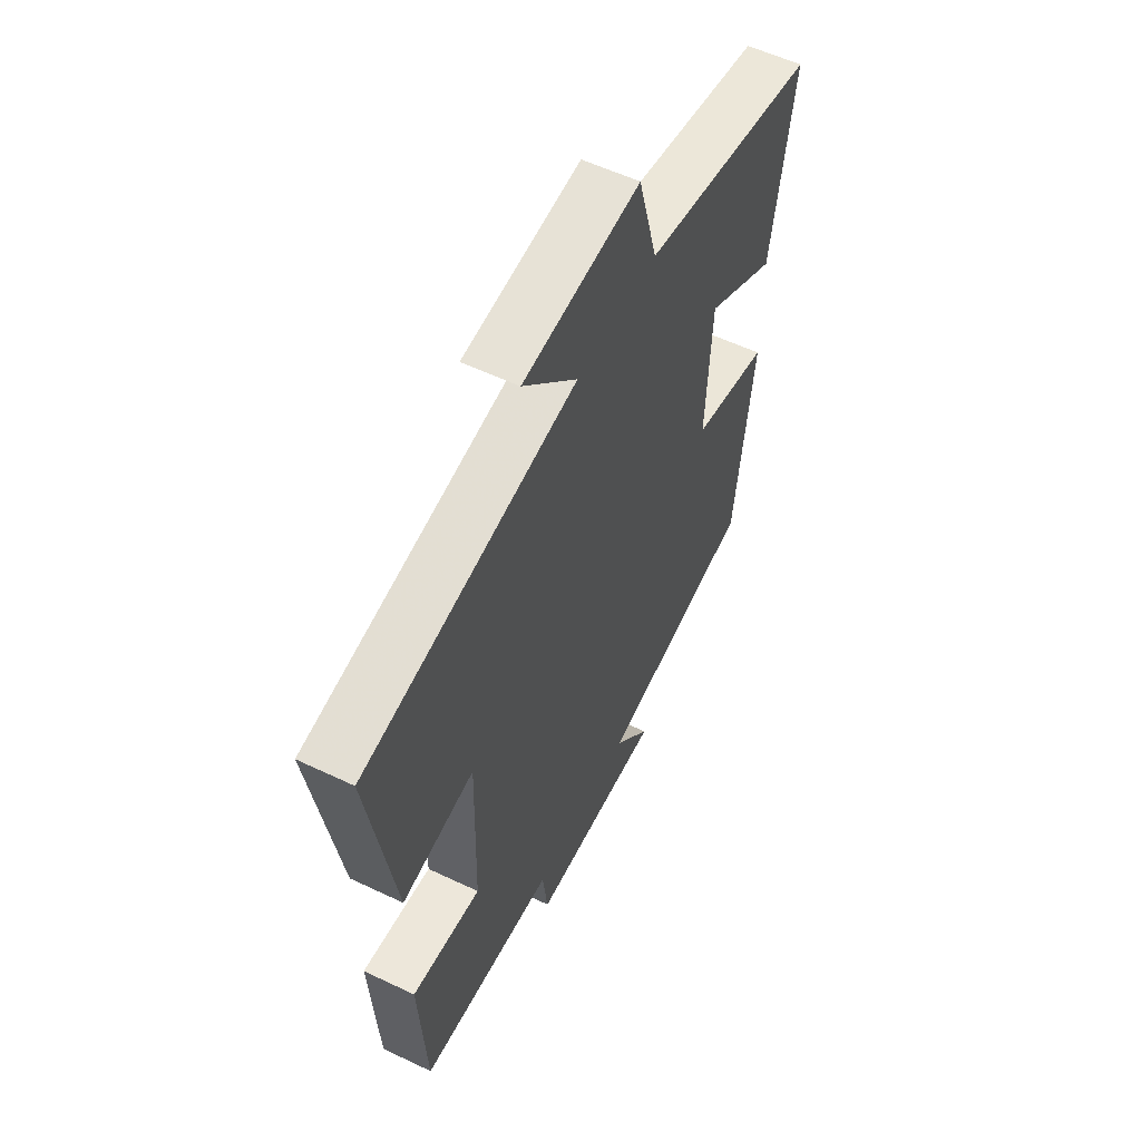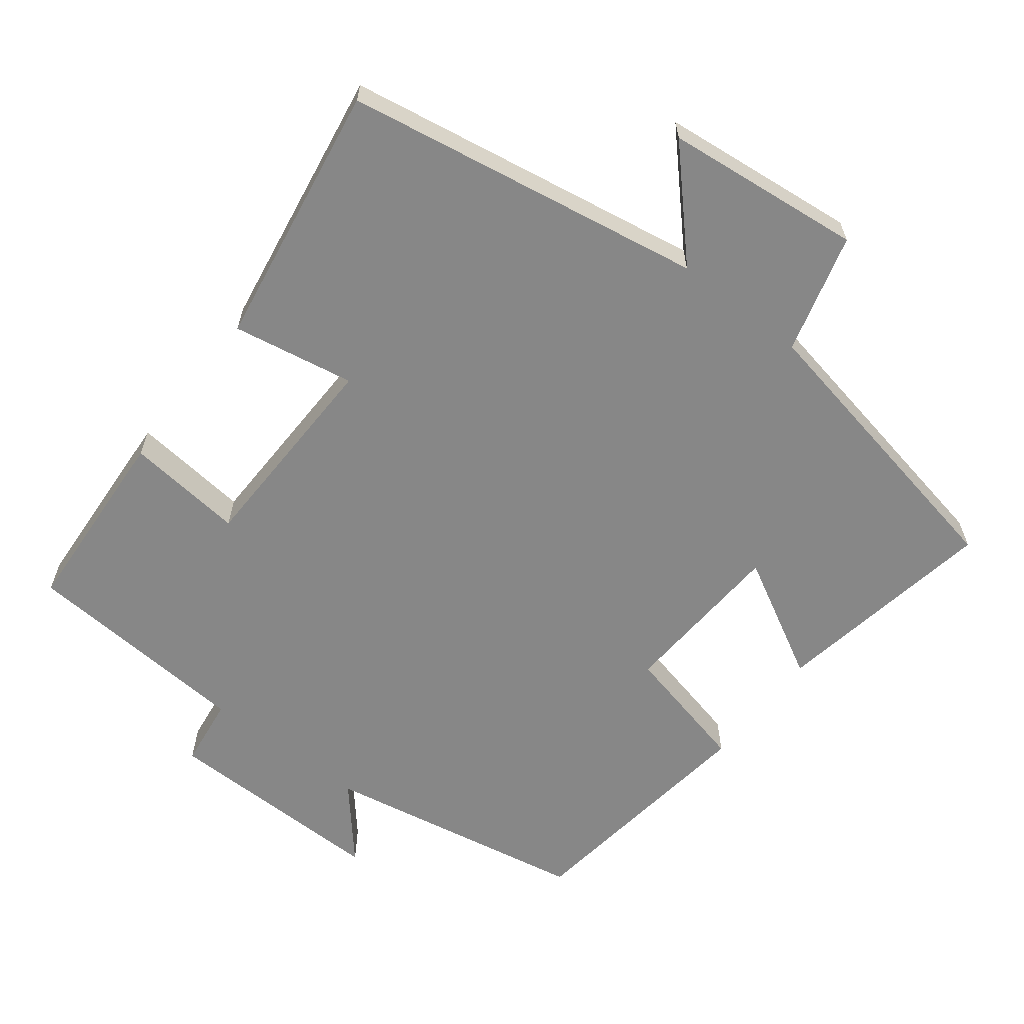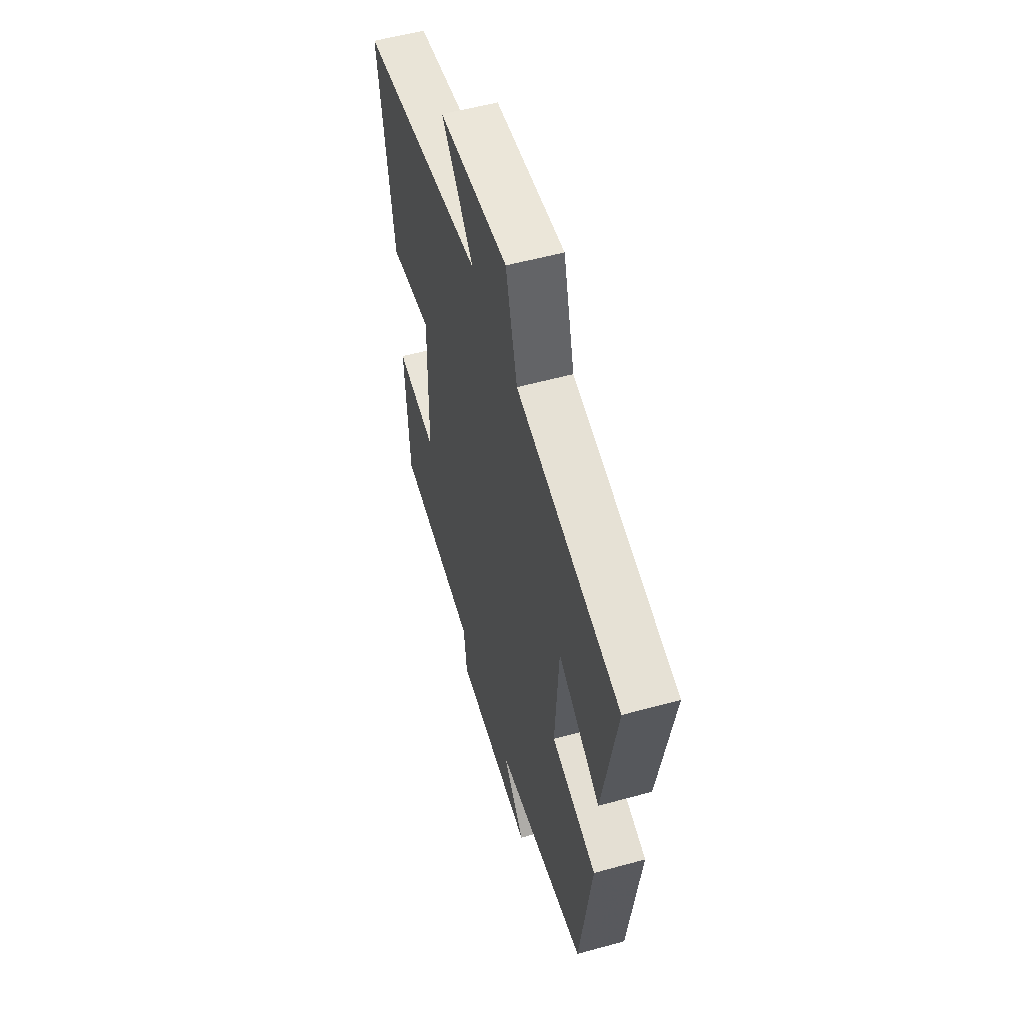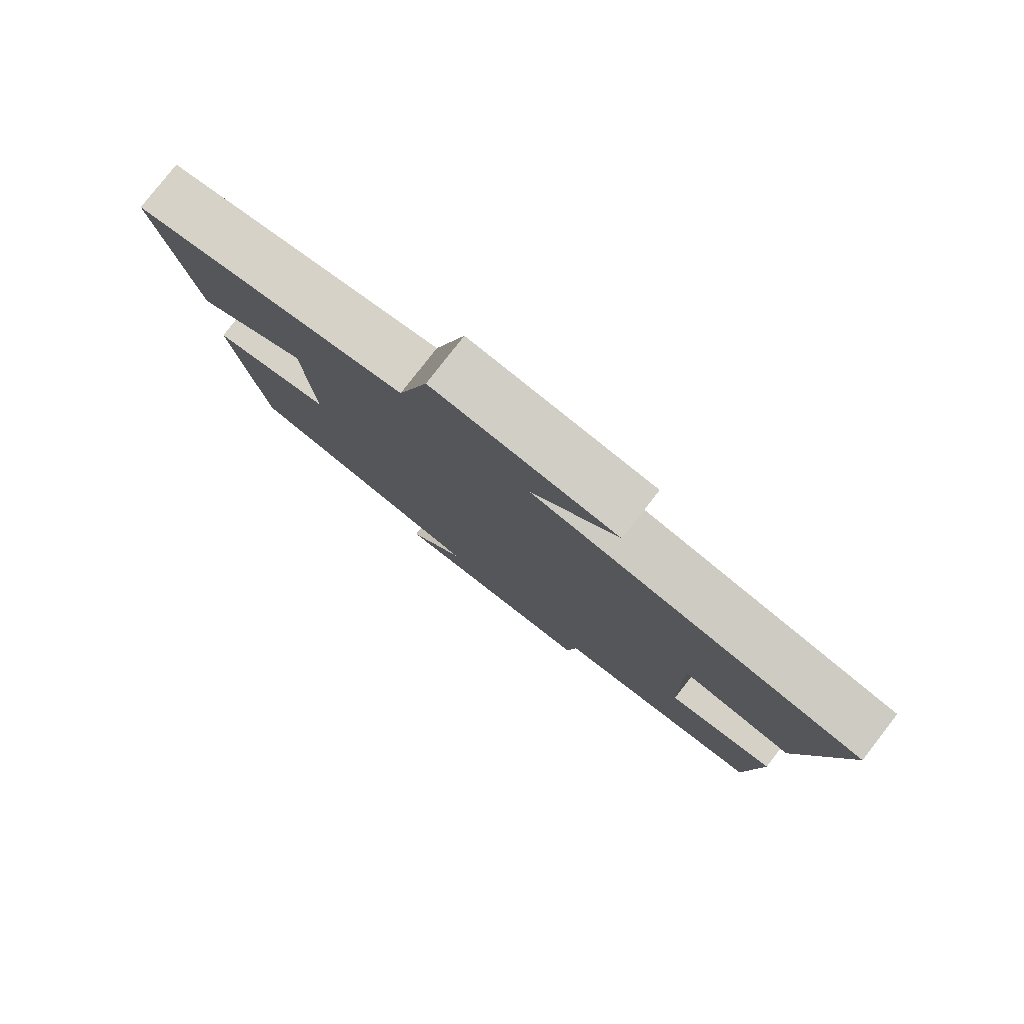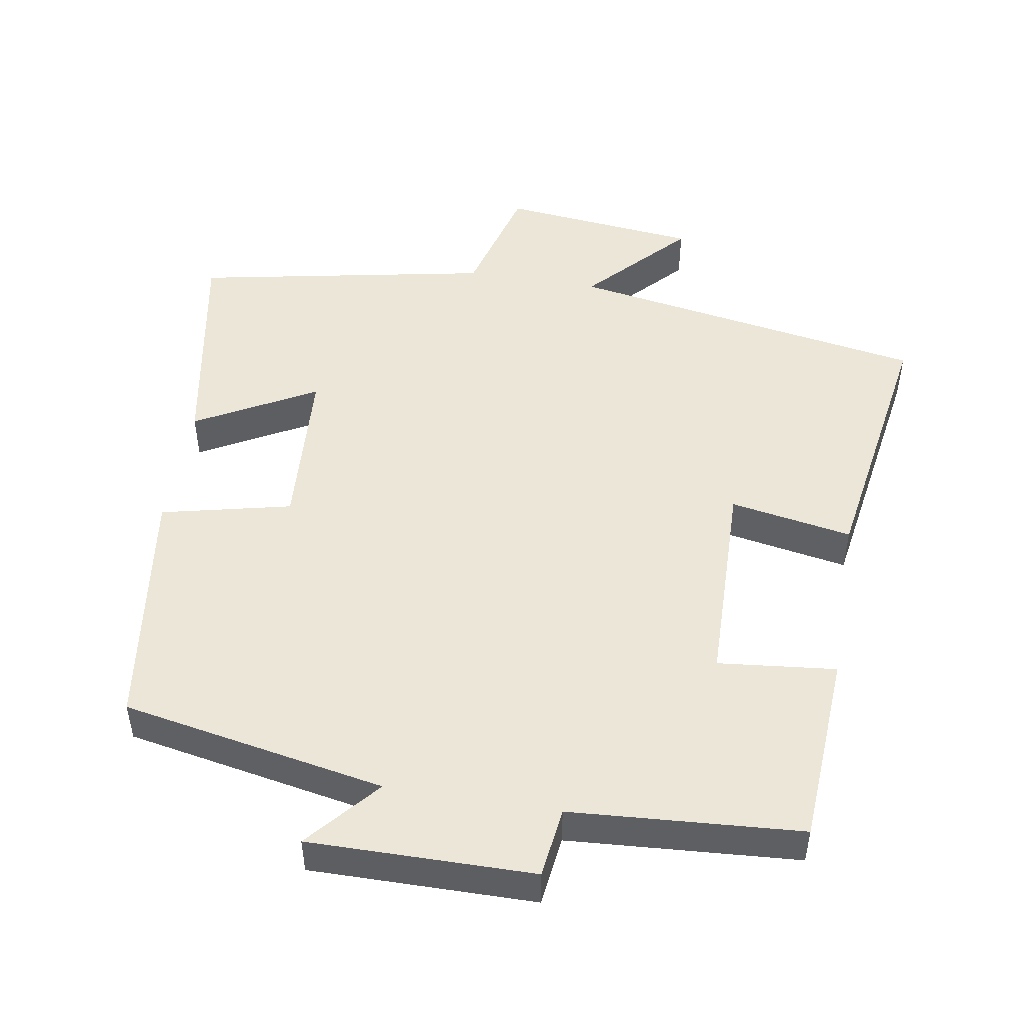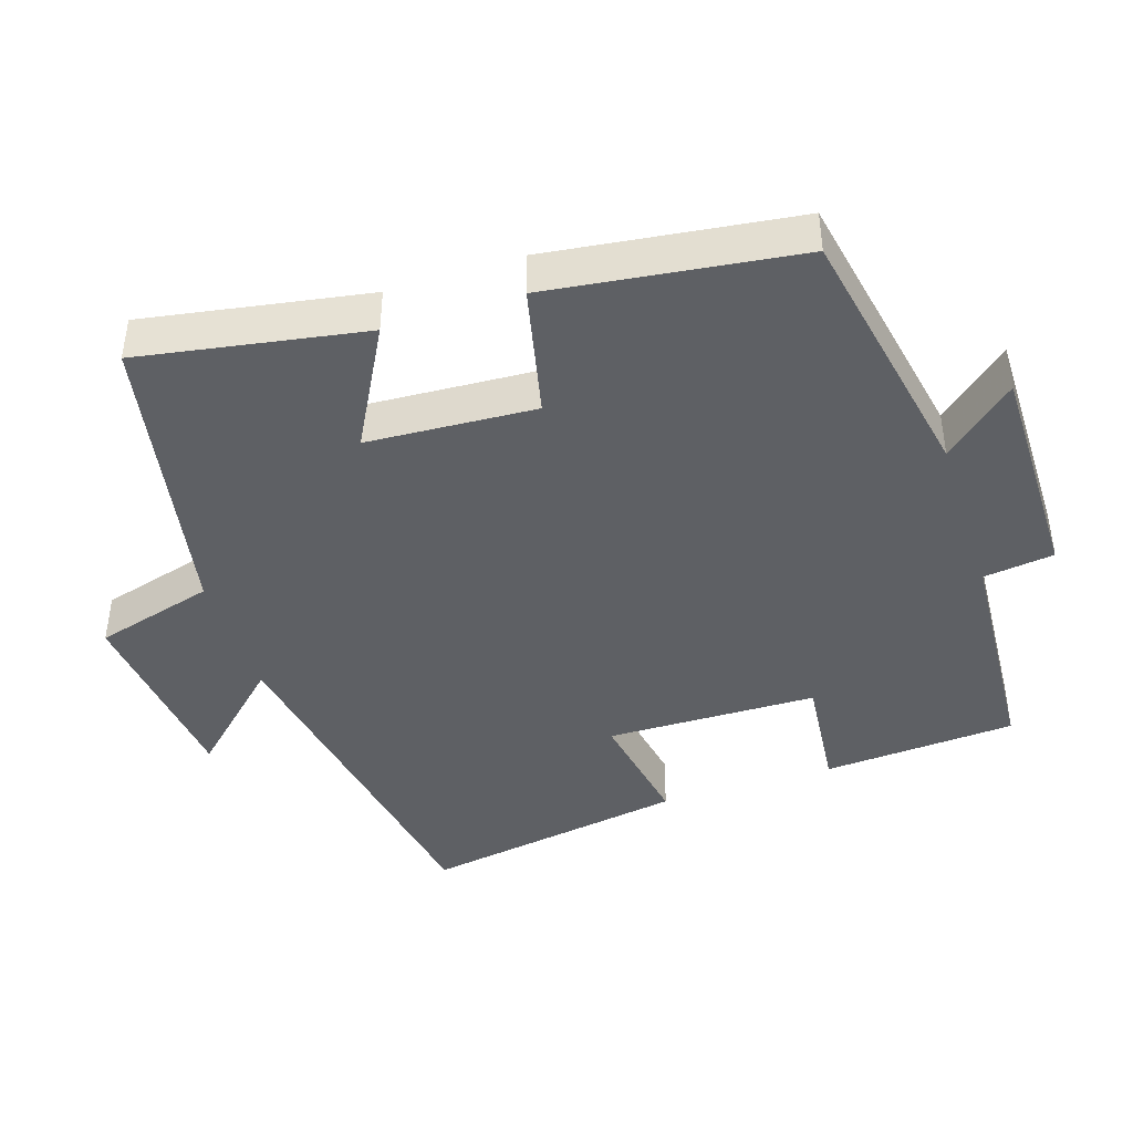
<metadata>
{"format":"obj","ext":"obj","renderer":"f3d","projection":"perspective","resolution":1024,"background":"white","views":[{"elev":56.3,"azim":-63.5,"up":"+Z"},{"elev":-62.5,"azim":-37.8,"up":"+Y"},{"elev":55.1,"azim":73.8,"up":"+Z"},{"elev":79.7,"azim":-142.1,"up":"+Z"},{"elev":49.1,"azim":-170.6,"up":"+Y"},{"elev":-42.8,"azim":108.1,"up":"+Y"}]}
</metadata>
<code>
v 0.454 0.07 -0.43
v 0.083 0.07 -0.5
v 0.17 0.07 -0.601
v -0.146 0.07 -0.599
v -0.159 0.07 -0.5
v -0.483 0.07 -0.478
v -0.5 0.07 -0.207
v -0.334 0.07 -0.224
v -0.328 0.07 0.072
v -0.5 0.07 0.041
v -0.561 0.07 0.413
v -0.056 0.07 0.5
v -0.186 0.07 0.638
v 0.092 0.07 0.668
v 0.138 0.07 0.5
v 0.555 0.07 0.42
v 0.5 0.07 0.105
v 0.331 0.07 0.197
v 0.317 0.07 -0.039
v 0.5 0.07 -0.081
v 0.454 0 -0.43
v 0.083 0 -0.5
v 0.17 0 -0.601
v -0.146 0 -0.599
v -0.159 0 -0.5
v -0.483 0 -0.478
v -0.5 0 -0.207
v -0.334 0 -0.224
v -0.328 0 0.072
v -0.5 0 0.041
v -0.561 0 0.413
v -0.056 0 0.5
v -0.186 0 0.638
v 0.092 0 0.668
v 0.138 0 0.5
v 0.555 0 0.42
v 0.5 0 0.105
v 0.331 0 0.197
v 0.317 0 -0.039
v 0.5 0 -0.081
f 19 20 1 2
f 18 19 2
f 15 16 17 18
f 15 18 2
f 12 13 14 15
f 12 15 2
f 9 10 11 12
f 8 9 12 2
f 5 6 7 8
f 5 8 2 3
f 3 4 5
f 22 21 40 39
f 22 39 38
f 38 37 36 35
f 22 38 35
f 35 34 33 32
f 22 35 32
f 32 31 30 29
f 22 32 29 28
f 28 27 26 25
f 23 22 28 25
f 25 24 23
f 1 21 22 2
f 2 22 23 3
f 3 23 24 4
f 4 24 25 5
f 5 25 26 6
f 6 26 27 7
f 7 27 28 8
f 8 28 29 9
f 9 29 30 10
f 10 30 31 11
f 11 31 32 12
f 12 32 33 13
f 13 33 34 14
f 14 34 35 15
f 15 35 36 16
f 16 36 37 17
f 17 37 38 18
f 18 38 39 19
f 19 39 40 20
f 20 40 21 1

</code>
